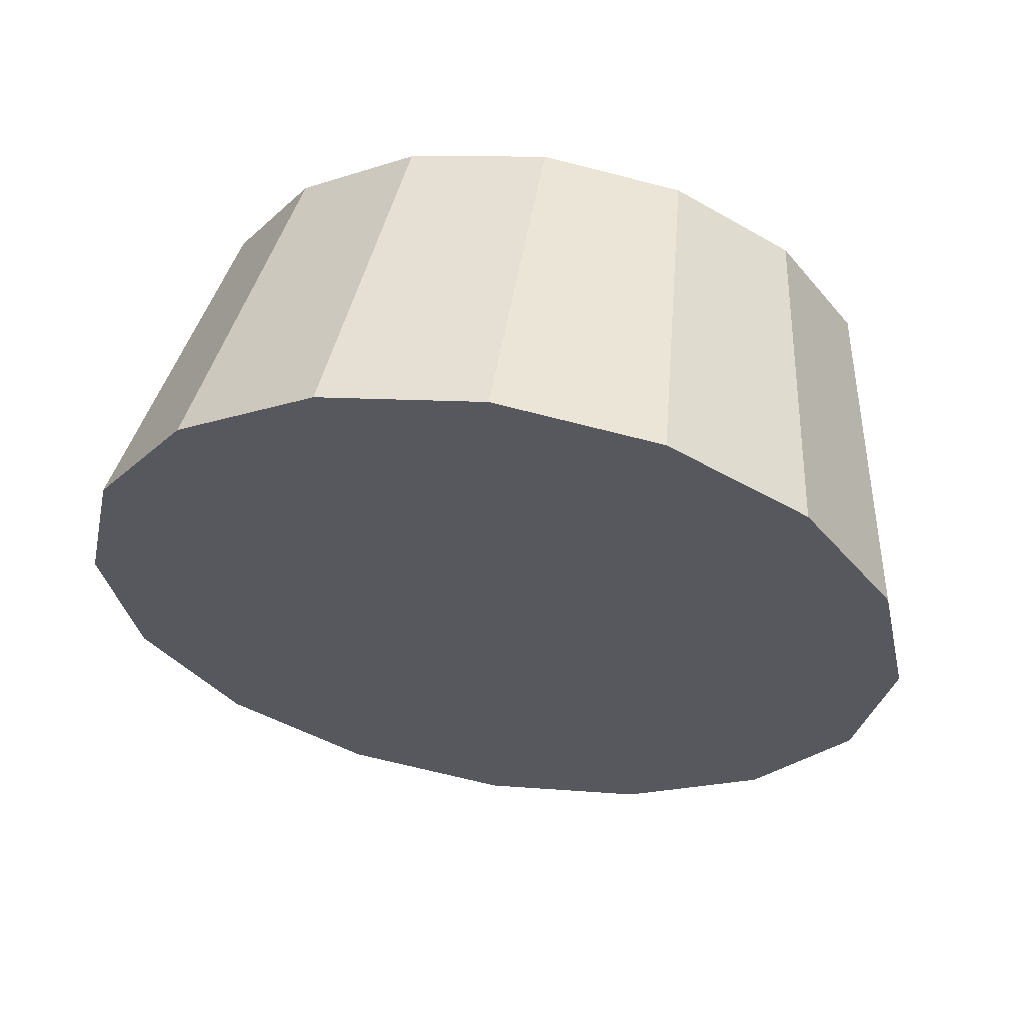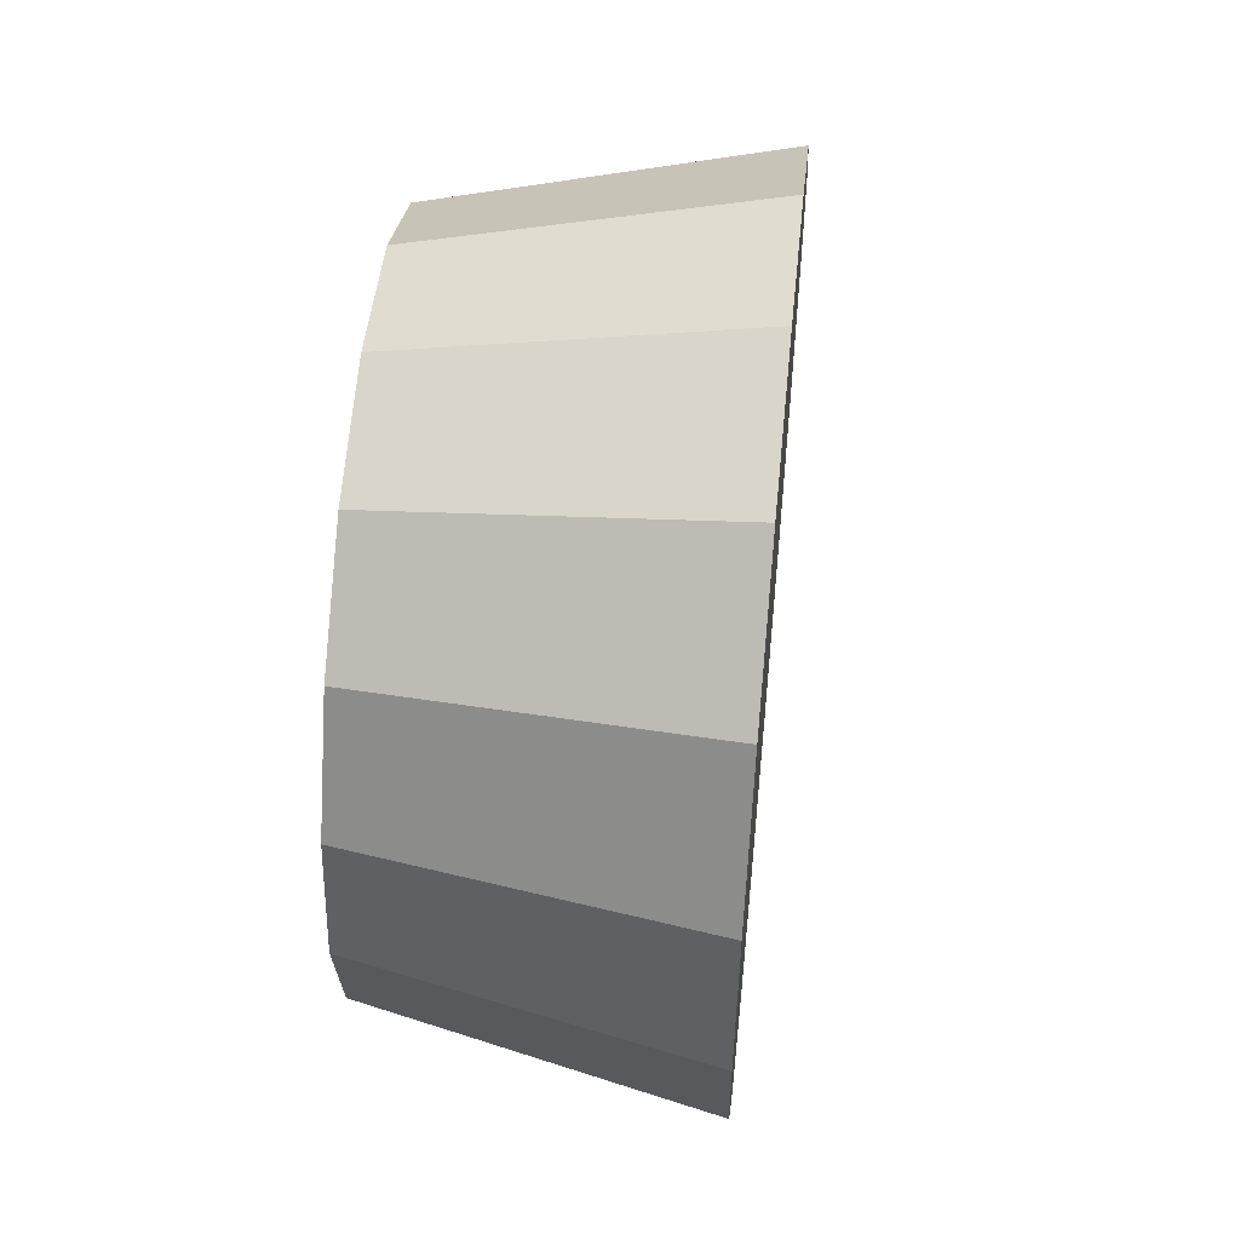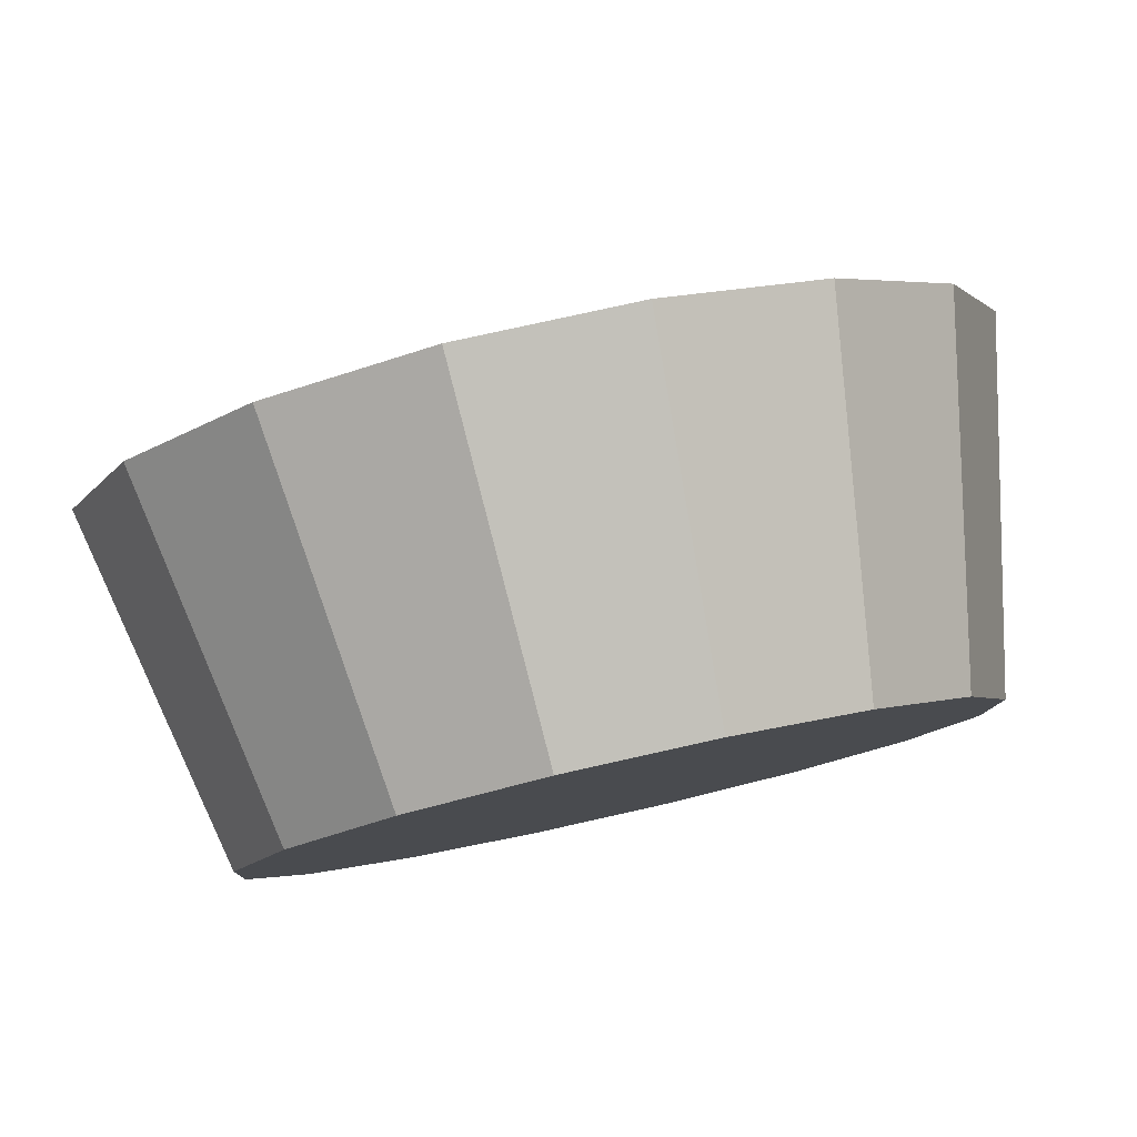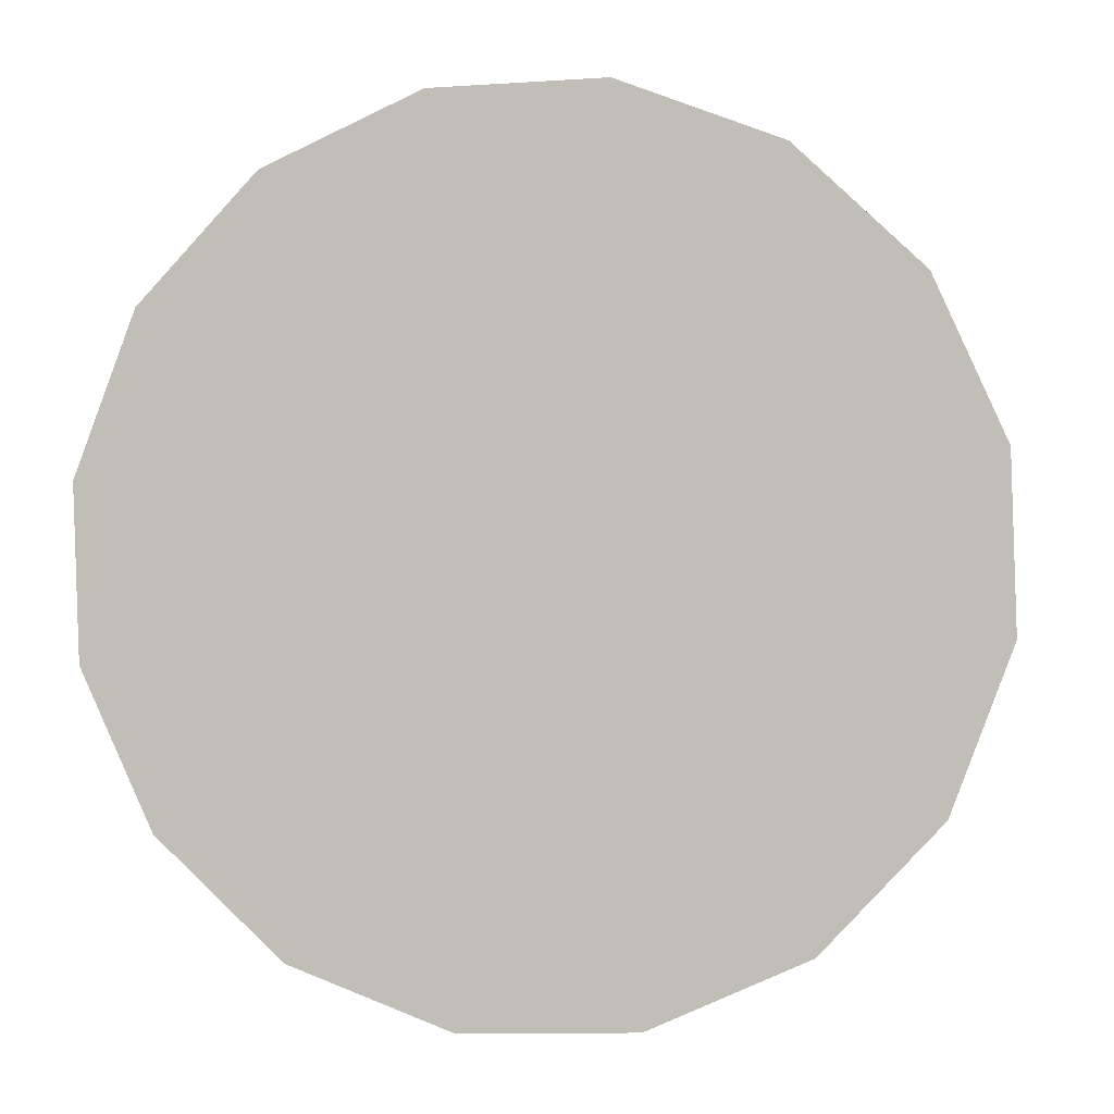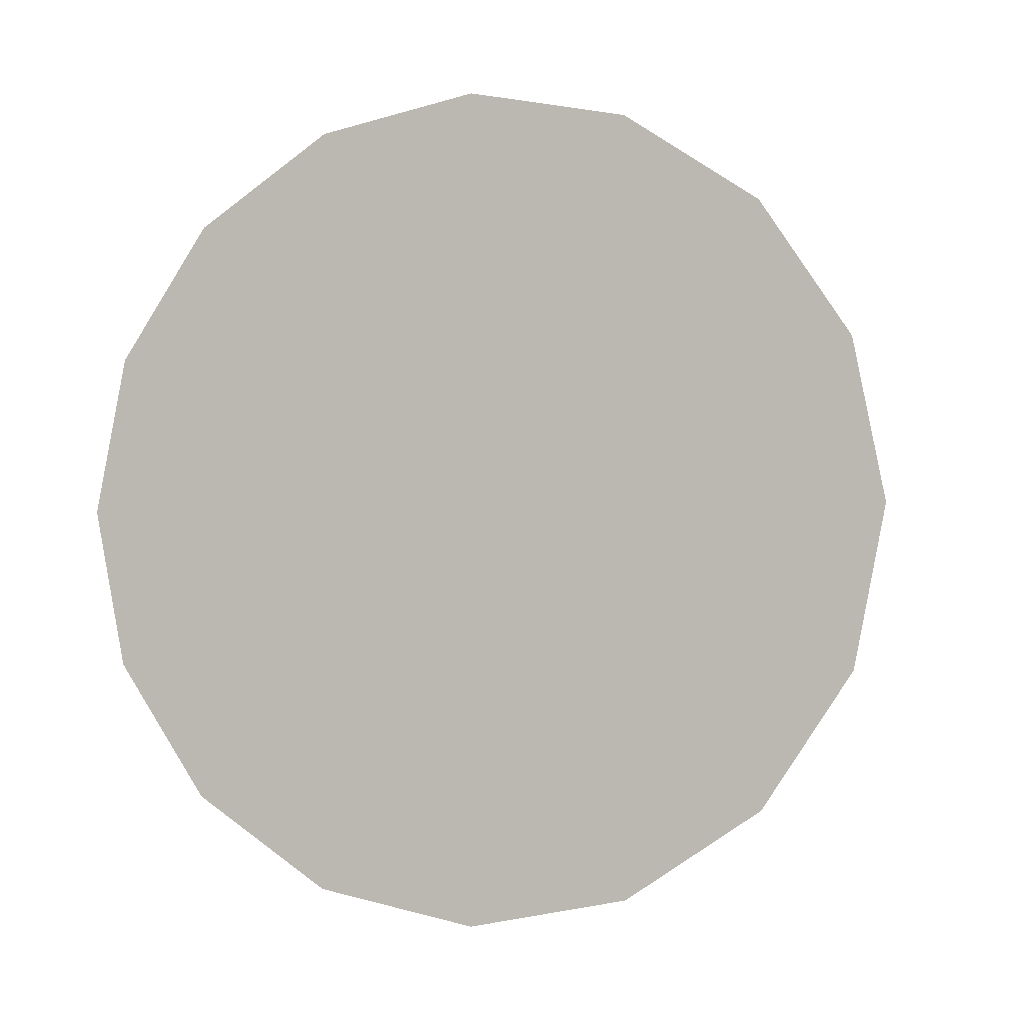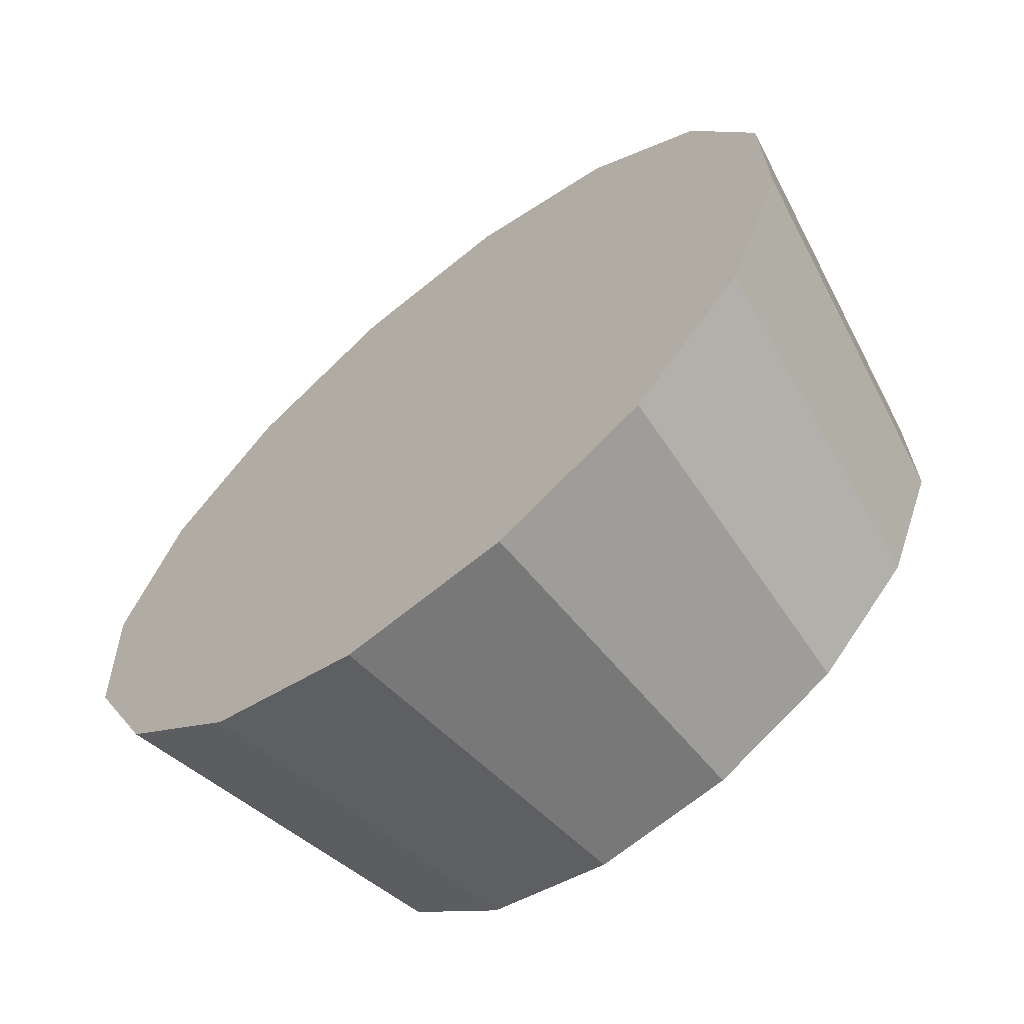
<metadata>
{"format":"obj","ext":"obj","renderer":"f3d","projection":"perspective","resolution":1024,"background":"white","views":[{"elev":60.1,"azim":-125.9,"up":"+Z"},{"elev":56.3,"azim":140.6,"up":"+Z"},{"elev":35.2,"azim":71.9,"up":"+Y"},{"elev":46.3,"azim":-76.9,"up":"+Y"},{"elev":-2.1,"azim":-116.6,"up":"+Z"},{"elev":0.4,"azim":-26.6,"up":"+Y"}]}
</metadata>
<code>
v 2.594 -3.794 0.6203
v 2.602 -3.785 0.6026
v 2.605 -3.782 0.5817
v 2.602 -3.785 0.5608
v 2.594 -3.794 0.5431
v 2.581 -3.806 0.5313
v 2.566 -3.821 0.5272
v 2.552 -3.836 0.5313
v 2.539 -3.848 0.5431
v 2.531 -3.857 0.5608
v 2.528 -3.86 0.5817
v 2.531 -3.857 0.6026
v 2.539 -3.848 0.6203
v 2.552 -3.836 0.6321
v 2.566 -3.821 0.6363
v 2.581 -3.806 0.6321
v 2.566 -3.821 0.5817
v 2.566 -3.821 0.5817
v 2.566 -3.821 0.5817
v 2.566 -3.821 0.5817
v 2.566 -3.821 0.5817
v 2.566 -3.821 0.5817
v 2.566 -3.821 0.5817
v 2.566 -3.821 0.5817
v 2.566 -3.821 0.5817
v 2.566 -3.821 0.5817
v 2.566 -3.821 0.5817
v 2.566 -3.821 0.5817
v 2.566 -3.821 0.5817
v 2.566 -3.821 0.5817
v 2.566 -3.821 0.5817
v 2.566 -3.821 0.5817
v 2.562 -3.751 0.6284
v 2.572 -3.741 0.607
v 2.576 -3.737 0.5817
v 2.572 -3.741 0.5565
v 2.562 -3.751 0.535
v 2.547 -3.766 0.5207
v 2.529 -3.784 0.5157
v 2.511 -3.802 0.5208
v 2.496 -3.817 0.5351
v 2.486 -3.827 0.5565
v 2.483 -3.831 0.5817
v 2.486 -3.827 0.607
v 2.496 -3.817 0.6284
v 2.511 -3.802 0.6427
v 2.529 -3.784 0.6477
v 2.547 -3.766 0.6427
v 2.529 -3.784 0.5817
v 2.529 -3.784 0.5817
v 2.529 -3.784 0.5817
v 2.529 -3.784 0.5817
v 2.529 -3.784 0.5817
v 2.529 -3.784 0.5817
v 2.529 -3.784 0.5817
v 2.529 -3.784 0.5817
v 2.529 -3.784 0.5817
v 2.529 -3.784 0.5817
v 2.529 -3.784 0.5817
v 2.529 -3.784 0.5817
v 2.529 -3.784 0.5817
v 2.529 -3.784 0.5817
v 2.529 -3.784 0.5817
v 2.529 -3.784 0.5817
f 33 34 49
f 49 34 50
f 34 35 50
f 50 35 51
f 35 36 51
f 51 36 52
f 36 37 52
f 52 37 53
f 37 38 53
f 53 38 54
f 38 39 54
f 54 39 55
f 39 40 55
f 55 40 56
f 40 41 56
f 56 41 57
f 41 42 57
f 57 42 58
f 42 43 58
f 58 43 59
f 43 44 59
f 59 44 60
f 44 45 60
f 60 45 61
f 45 46 61
f 61 46 62
f 46 47 62
f 62 47 63
f 47 48 63
f 63 48 64
f 48 33 64
f 64 33 49
f 2 1 17
f 2 17 18
f 3 2 18
f 3 18 19
f 4 3 19
f 4 19 20
f 5 4 20
f 5 20 21
f 6 5 21
f 6 21 22
f 7 6 22
f 7 22 23
f 8 7 23
f 8 23 24
f 9 8 24
f 9 24 25
f 10 9 25
f 10 25 26
f 11 10 26
f 11 26 27
f 12 11 27
f 12 27 28
f 13 12 28
f 13 28 29
f 14 13 29
f 14 29 30
f 15 14 30
f 15 30 31
f 16 15 31
f 16 31 32
f 1 16 32
f 1 32 17
f 49 50 17
f 17 50 18
f 50 51 18
f 18 51 19
f 51 52 19
f 19 52 20
f 52 53 20
f 20 53 21
f 53 54 21
f 21 54 22
f 54 55 22
f 22 55 23
f 55 56 23
f 23 56 24
f 56 57 24
f 24 57 25
f 57 58 25
f 25 58 26
f 58 59 26
f 26 59 27
f 59 60 27
f 27 60 28
f 60 61 28
f 28 61 29
f 61 62 29
f 29 62 30
f 62 63 30
f 30 63 31
f 63 64 31
f 31 64 32
f 64 49 32
f 32 49 17
f 1 2 33
f 33 2 34
f 2 3 34
f 34 3 35
f 3 4 35
f 35 4 36
f 4 5 36
f 36 5 37
f 5 6 37
f 37 6 38
f 6 7 38
f 38 7 39
f 7 8 39
f 39 8 40
f 8 9 40
f 40 9 41
f 9 10 41
f 41 10 42
f 10 11 42
f 42 11 43
f 11 12 43
f 43 12 44
f 12 13 44
f 44 13 45
f 13 14 45
f 45 14 46
f 14 15 46
f 46 15 47
f 15 16 47
f 47 16 48
f 16 1 48
f 48 1 33

</code>
